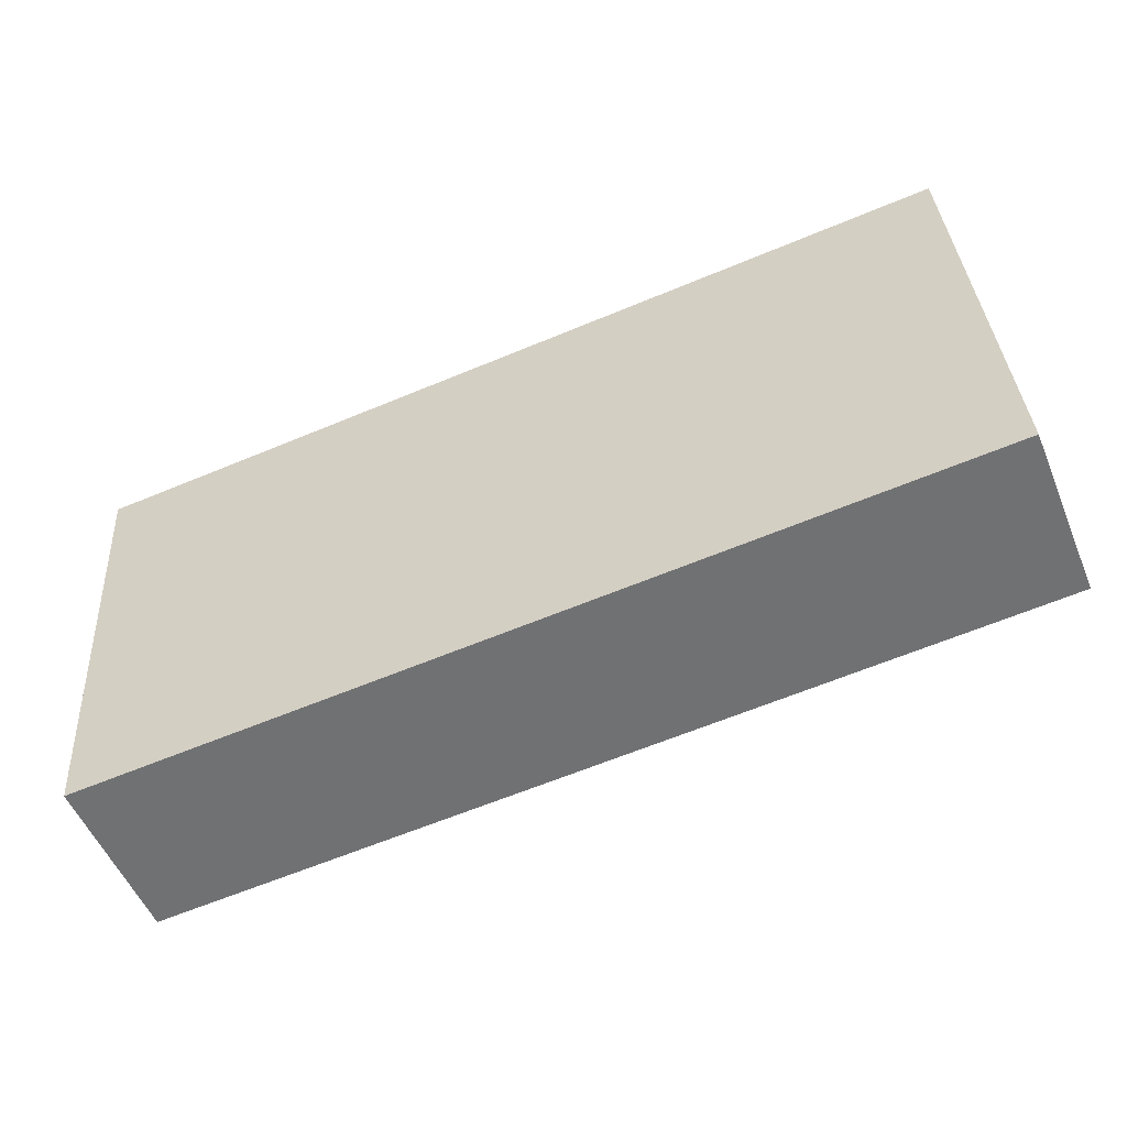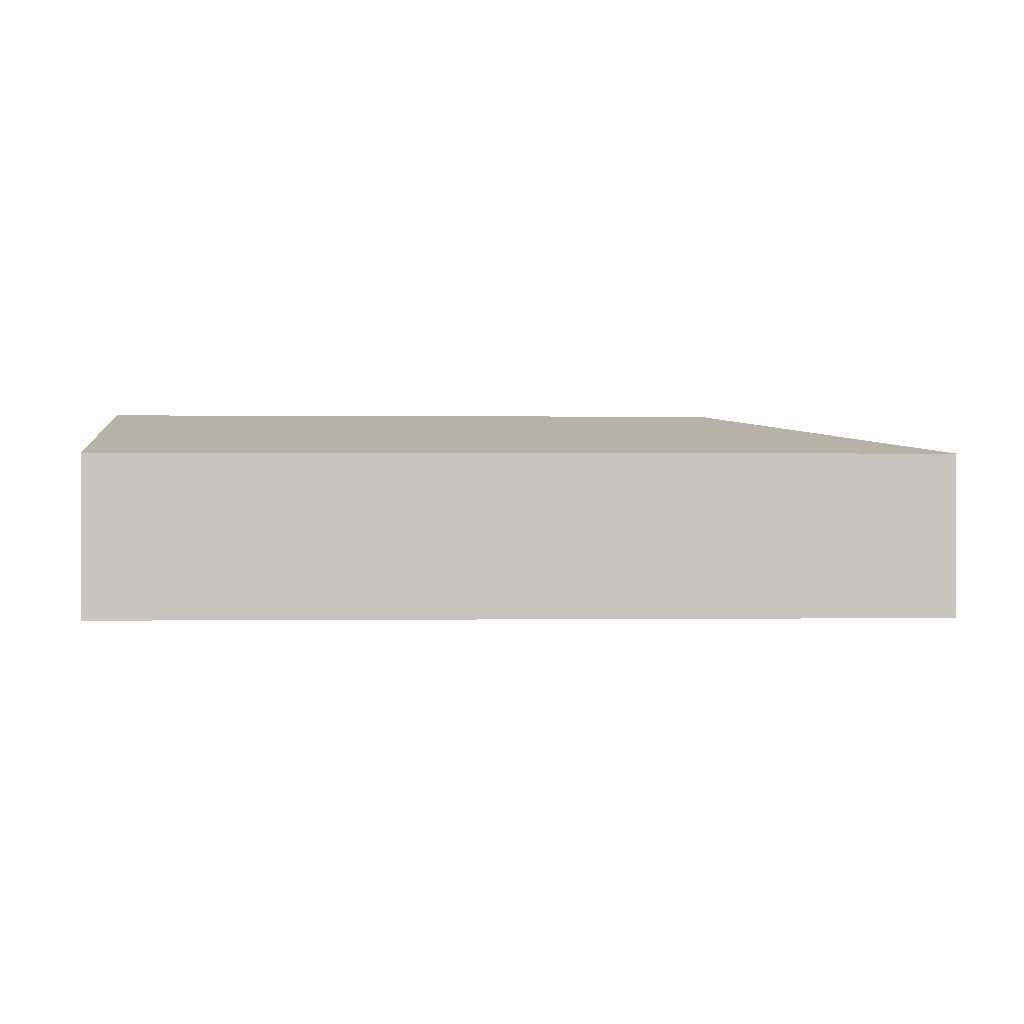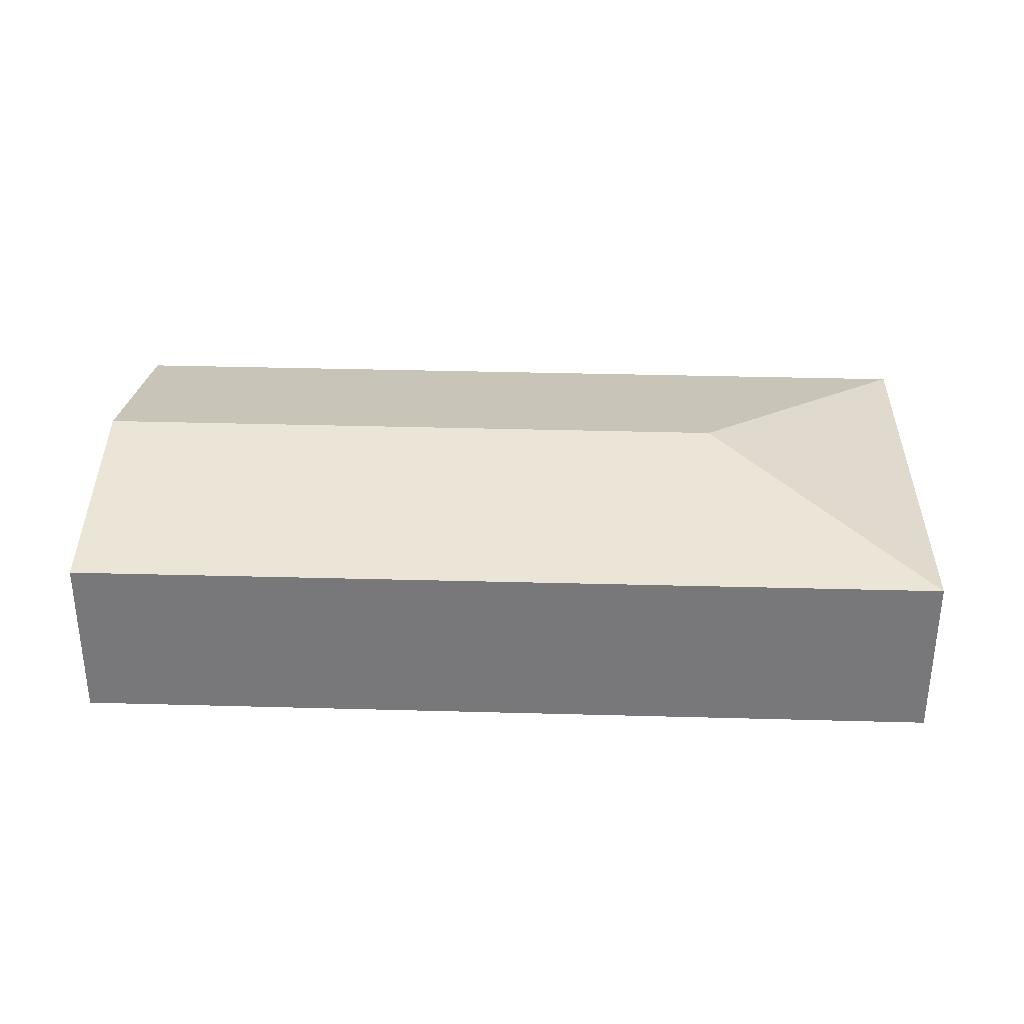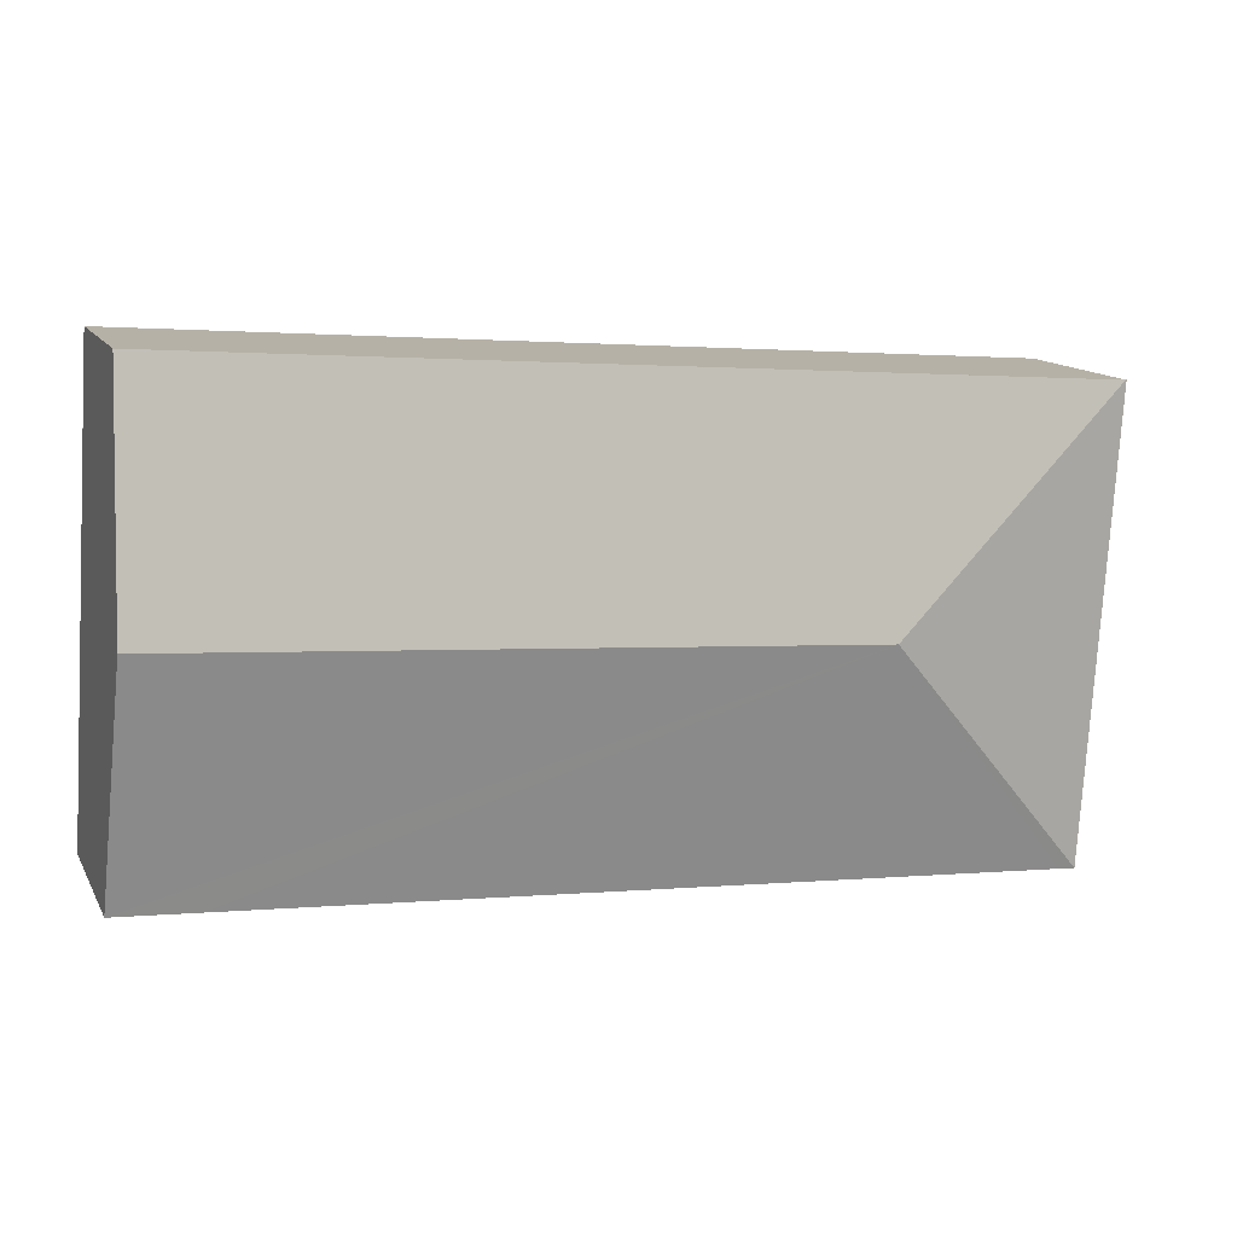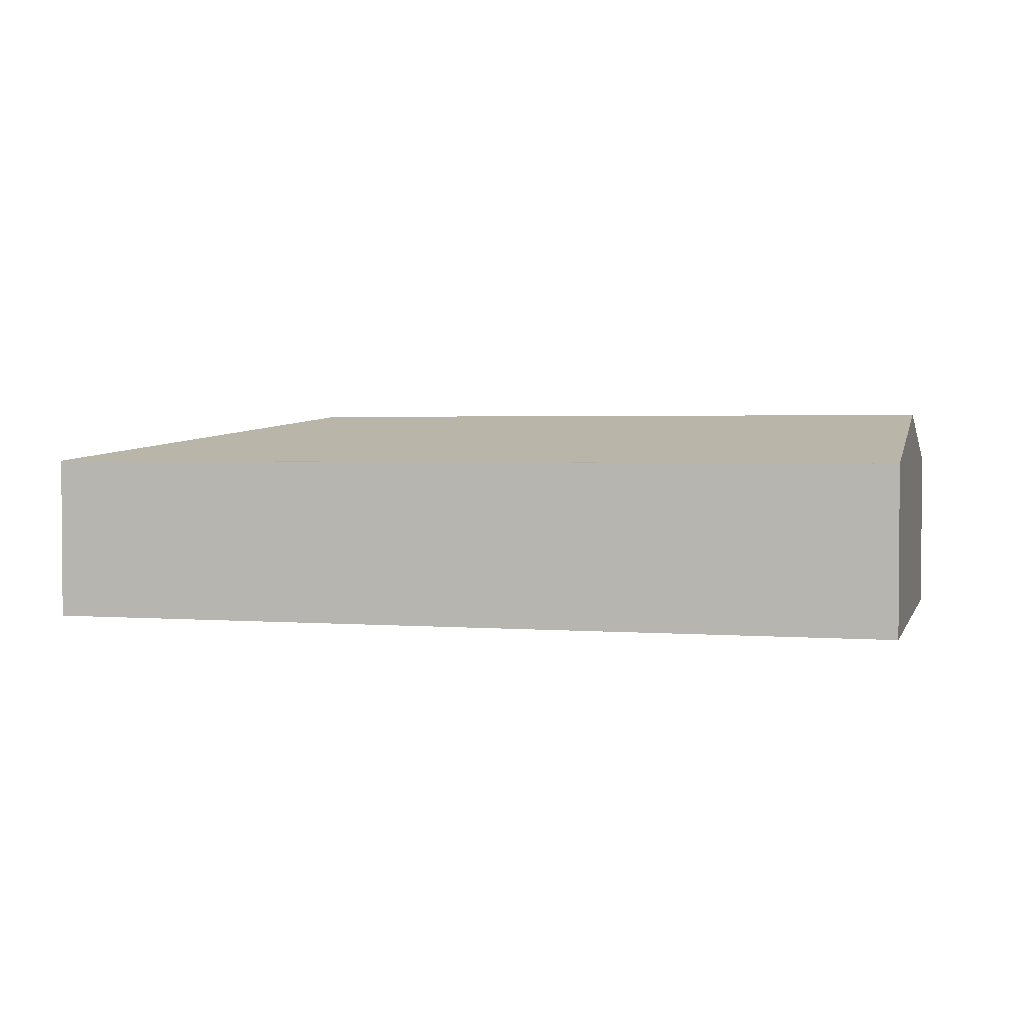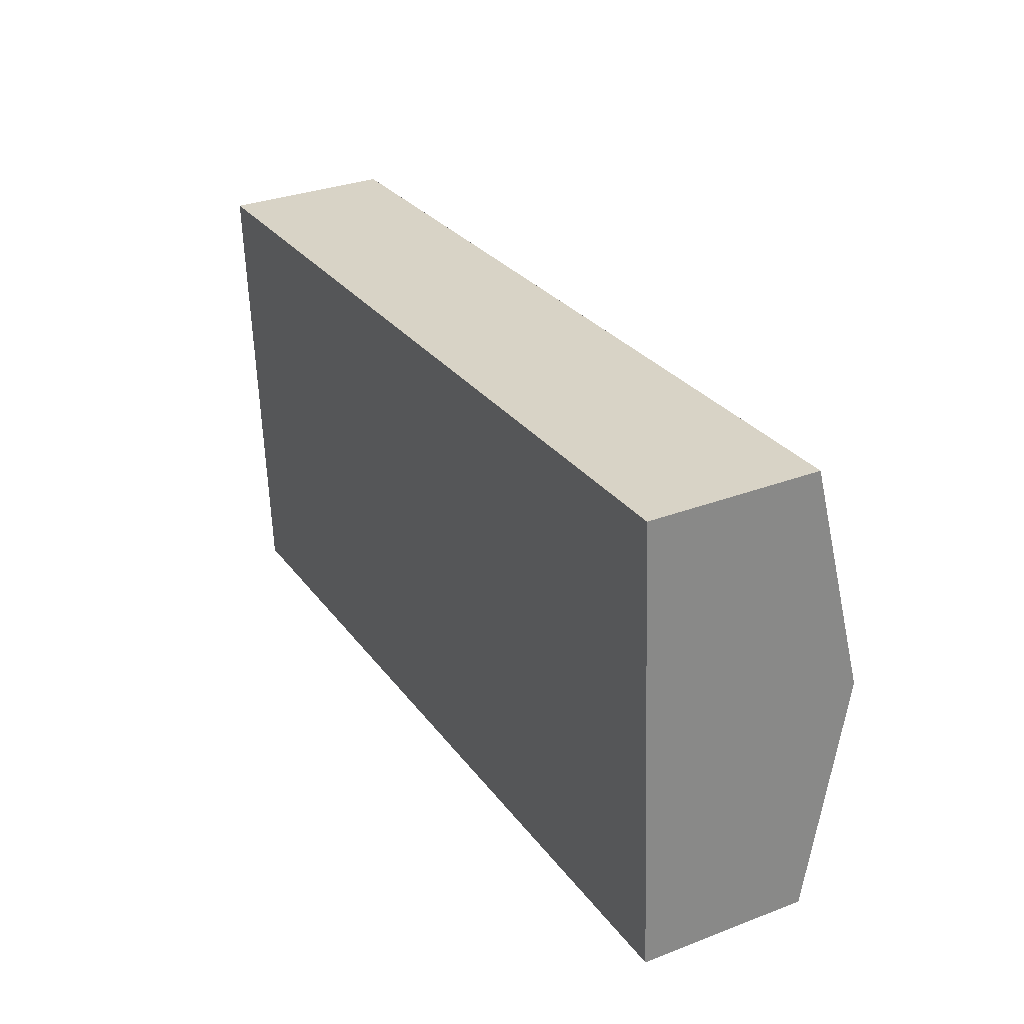
<metadata>
{"format":"obj","ext":"obj","renderer":"f3d","projection":"perspective","resolution":1024,"background":"white","views":[{"elev":-53.5,"azim":22.4,"up":"+Z"},{"elev":-0.0,"azim":173.1,"up":"+Y"},{"elev":32.2,"azim":178.3,"up":"+Y"},{"elev":13.1,"azim":160.4,"up":"+Z"},{"elev":2.3,"azim":11.7,"up":"+Y"},{"elev":31.8,"azim":61.8,"up":"+Z"}]}
</metadata>
<code>
v  18.24 4.397 -3.319
v  0.023 3.405 0.002
v  17.95 3.405 1.268
v  4.893 4.397 -4.261
v  18.53 3.4 -7.928
v  16.92 3.401 -8.037
v  0.963 3.409 -9.126
v  0.624 3.411 -9.149
v  0.595 3.411 -8.722
v  0 3.4 2.082e-16
v  0 0 0
v  17.95 -7.764e-17 1.268
v  0.023 -1.225e-19 0.002
v  18.24 2.032e-16 -3.319
v  18.53 4.855e-16 -7.928
v  16.92 4.921e-16 -8.037
v  0.963 5.588e-16 -9.126
v  0.624 5.602e-16 -9.149
v  0.595 5.341e-16 -8.722
g defaultobject
f 1 2 3
f 2 1 4
f 5 4 1
f 4 5 6
f 4 6 7
f 4 7 8
f 9 4 8
f 4 9 10
f 4 10 2
f 10 3 2
f 3 10 11
f 3 11 12
f 12 11 13
f 12 1 3
f 1 12 14
f 1 14 5
f 5 14 15
f 15 6 5
f 6 15 16
f 6 16 7
f 7 16 17
f 7 17 8
f 8 17 18
f 9 11 10
f 11 9 8
f 11 8 19
f 19 8 18
f 13 14 12
f 14 13 11
f 14 11 19
f 14 19 15
f 15 19 16
f 16 19 18
f 16 18 17

</code>
